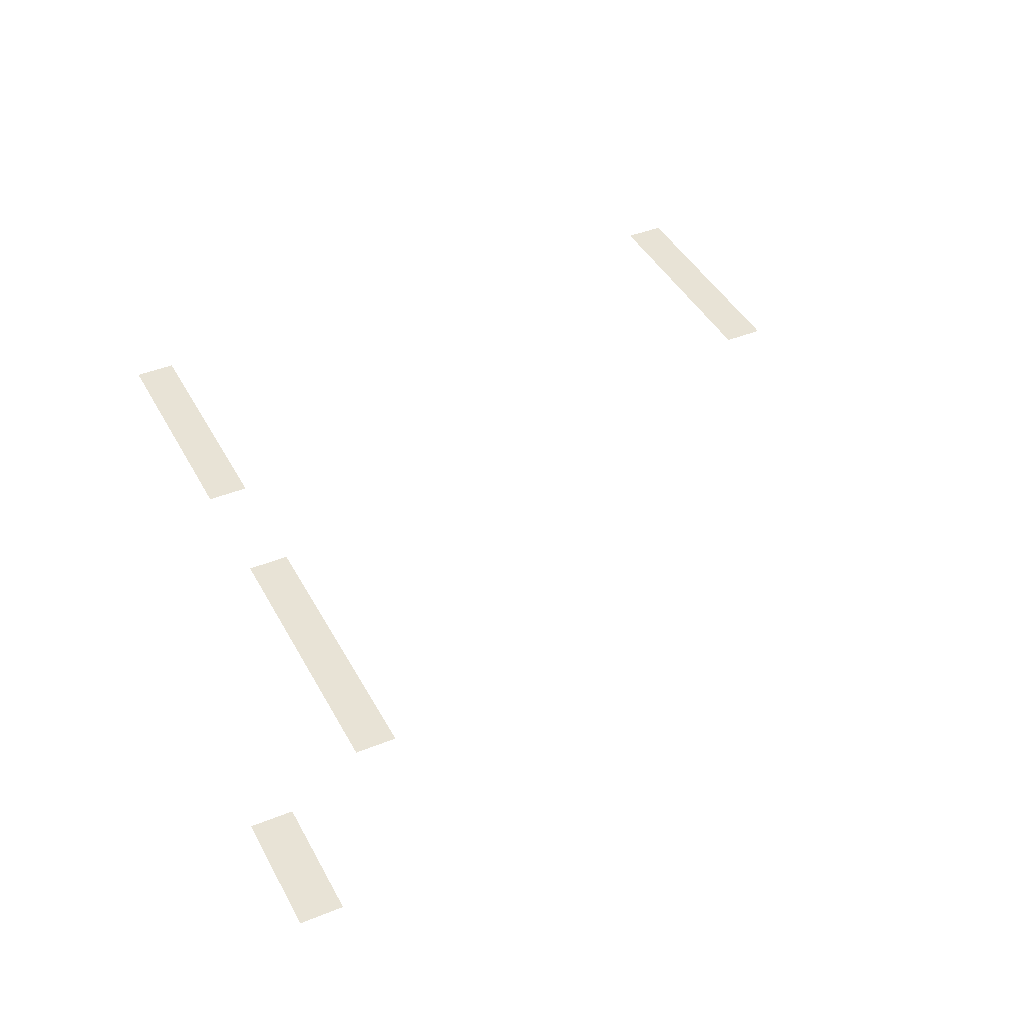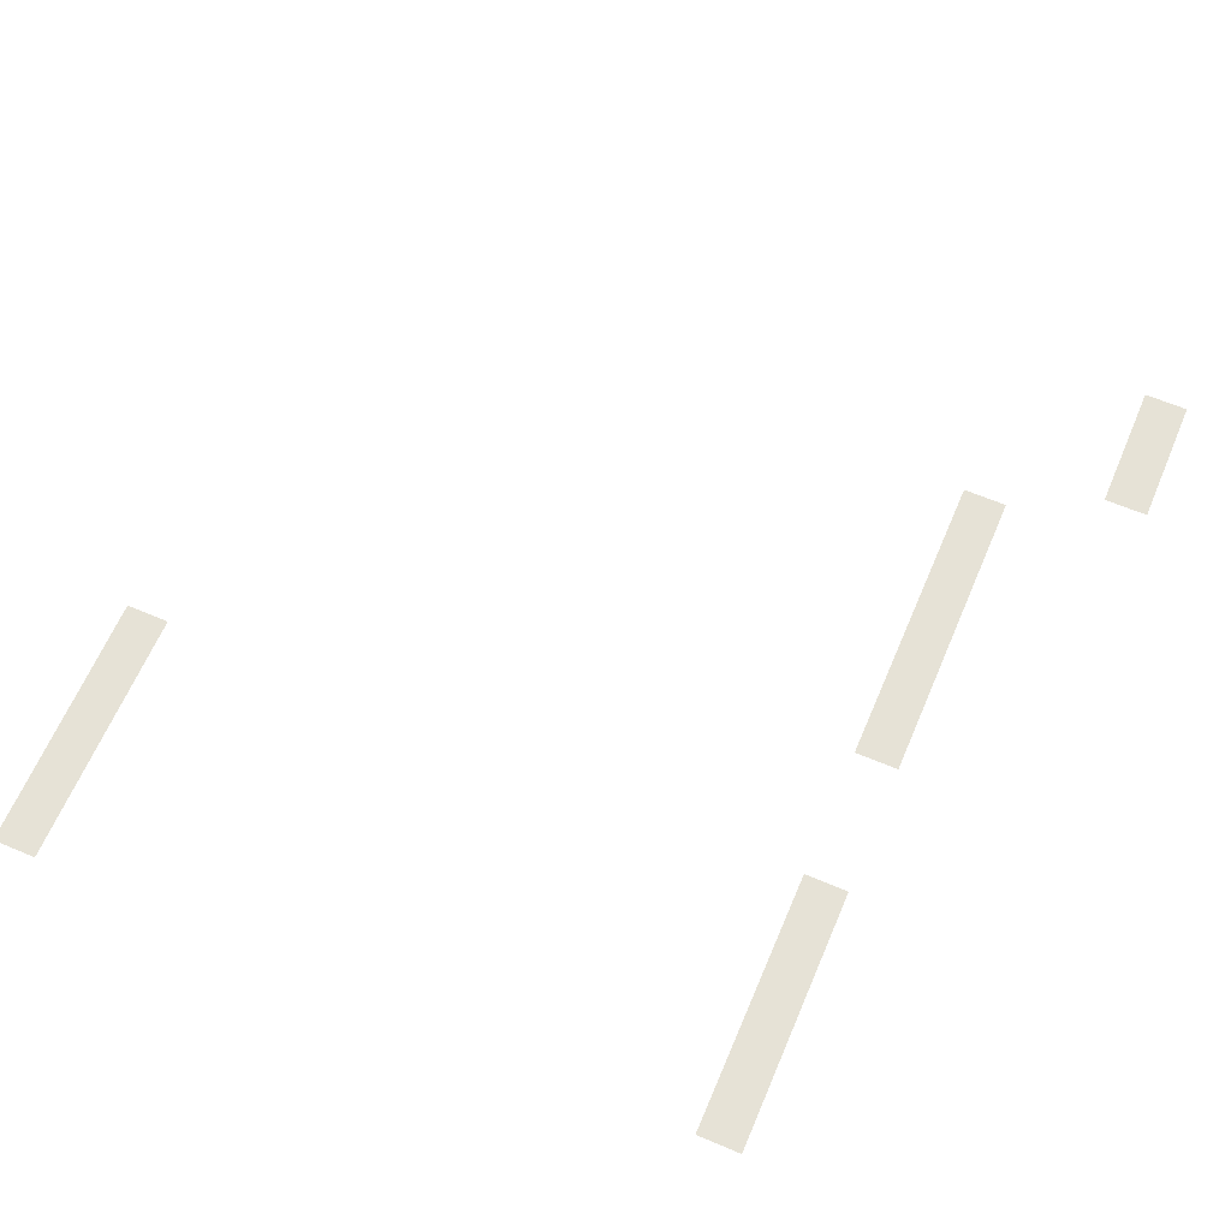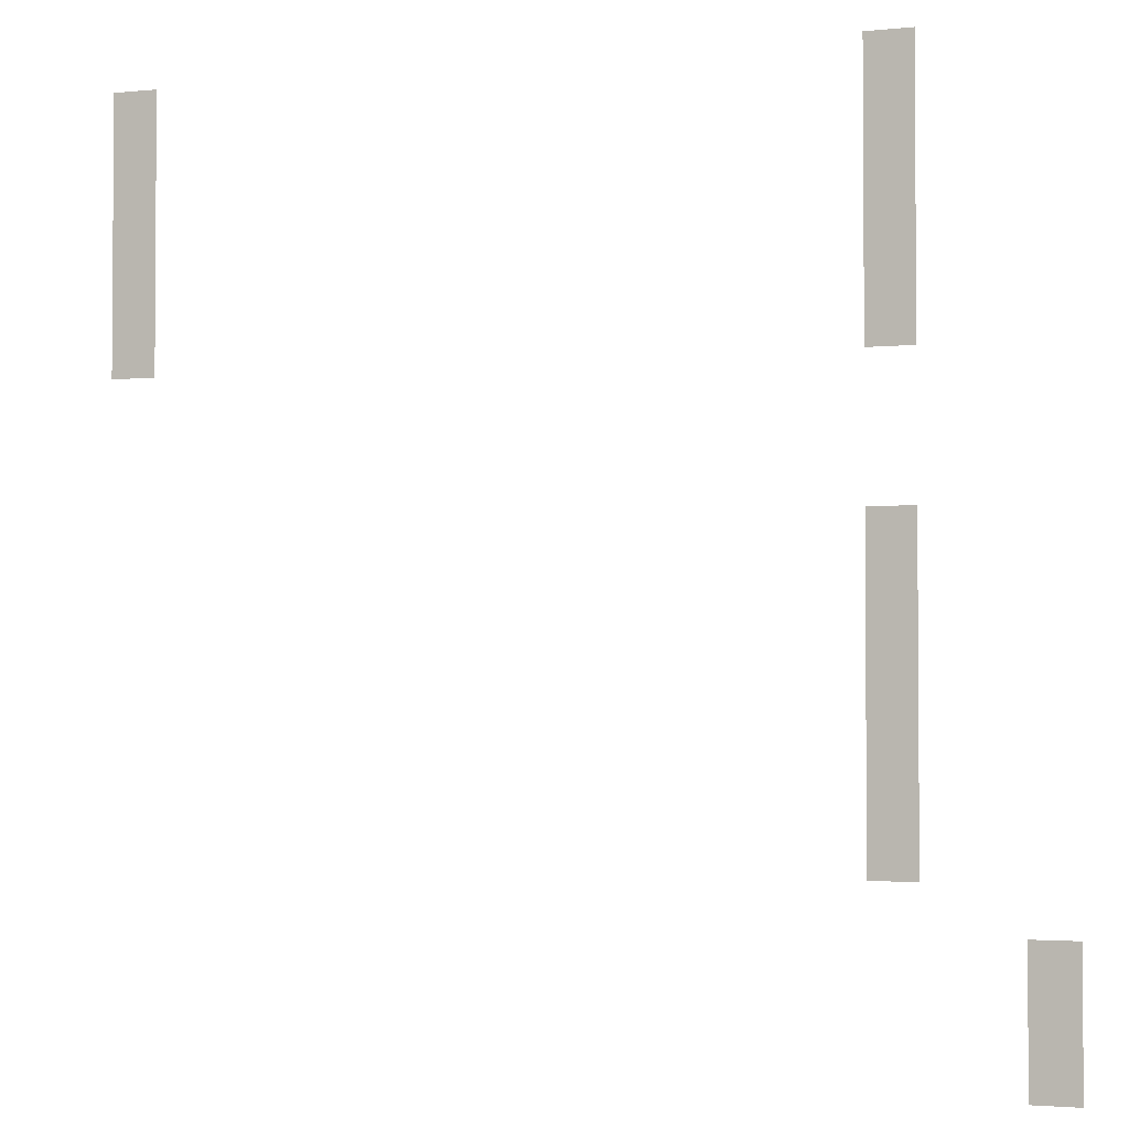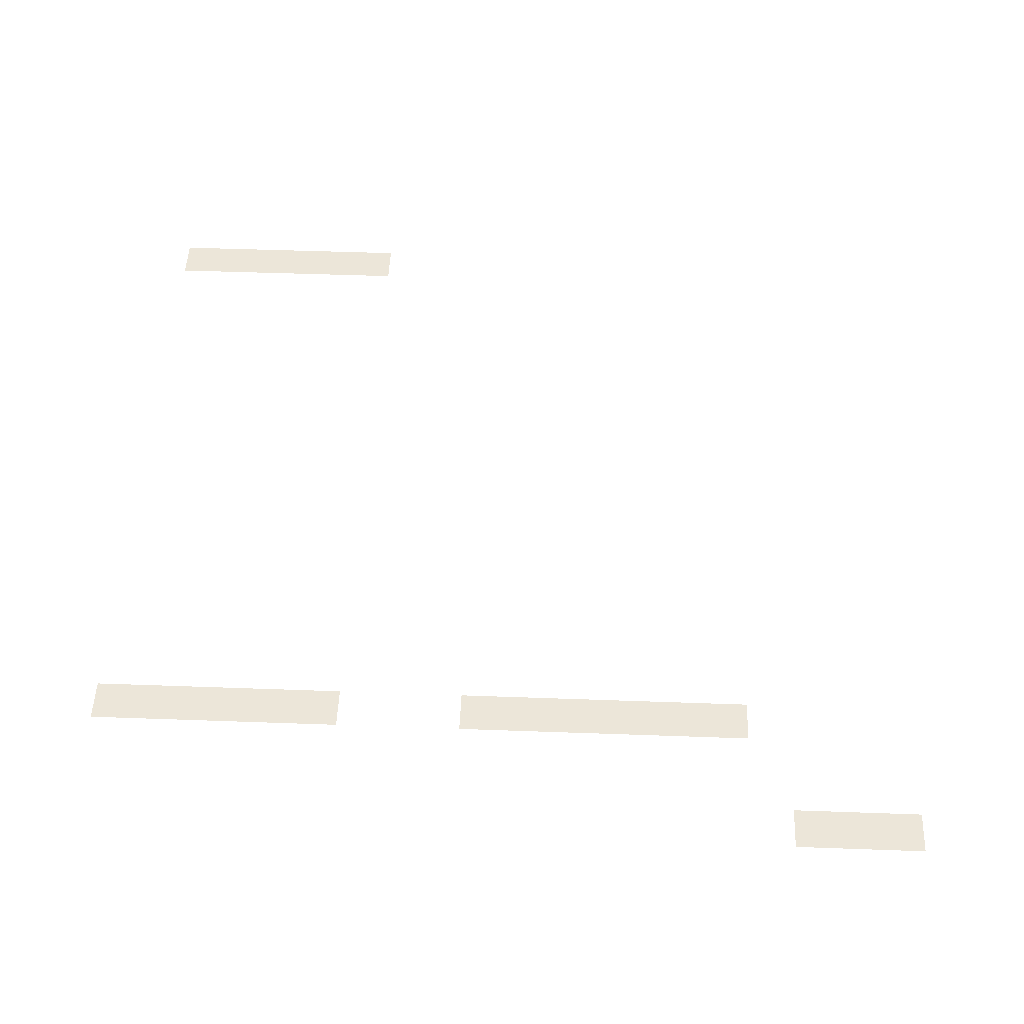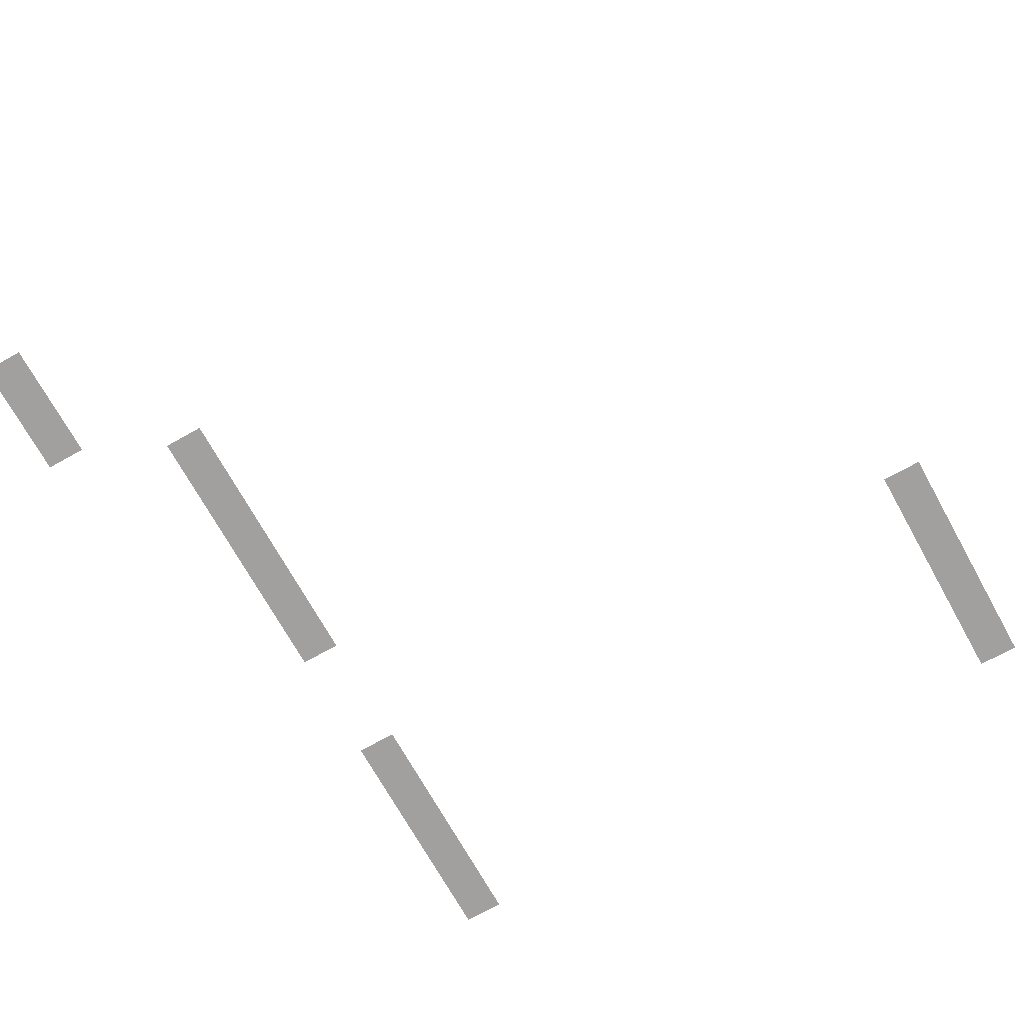
<metadata>
{"format":"obj","ext":"obj","renderer":"f3d","projection":"perspective","resolution":1024,"background":"white","views":[{"elev":41.7,"azim":-26.1,"up":"+Z"},{"elev":63.8,"azim":-156.9,"up":"+Z"},{"elev":-2.6,"azim":-160.0,"up":"+Y"},{"elev":49.2,"azim":-87.7,"up":"+Z"},{"elev":-71.9,"azim":29.2,"up":"+Z"}]}
</metadata>
<code>
v -1024 -256 0
v -1280 -256 0
v -1280 0 0
v -1024 0 0
v -5120 -256 0
v -5376 -256 0
v -5376 0 0
v -5120 0 0
v -1024 -512 0
v -1280 -512 0
v -1280 -256 0
v -1024 -256 0
v -5120 -512 0
v -5376 -512 0
v -5376 -256 0
v -5120 -256 0
v -1024 -768 0
v -1280 -768 0
v -1280 -512 0
v -1024 -512 0
v -5120 -768 0
v -5376 -768 0
v -5376 -512 0
v -5120 -512 0
v -1024 -1024 0
v -1280 -1024 0
v -1280 -768 0
v -1024 -768 0
v -5120 -1024 0
v -5376 -1024 0
v -5376 -768 0
v -5120 -768 0
v -1024 -1280 0
v -1280 -1280 0
v -1280 -1024 0
v -1024 -1024 0
v -5120 -1280 0
v -5376 -1280 0
v -5376 -1024 0
v -5120 -1024 0
v -1024 -1536 0
v -1280 -1536 0
v -1280 -1280 0
v -1024 -1280 0
v -5120 -1536 0
v -5376 -1536 0
v -5376 -1280 0
v -5120 -1280 0
v -5120 -2560 0
v -5376 -2560 0
v -5376 -2304 0
v -5120 -2304 0
v -5120 -2816 0
v -5376 -2816 0
v -5376 -2560 0
v -5120 -2560 0
v -5120 -3072 0
v -5376 -3072 0
v -5376 -2816 0
v -5120 -2816 0
v -5120 -3328 0
v -5376 -3328 0
v -5376 -3072 0
v -5120 -3072 0
v -5120 -3584 0
v -5376 -3584 0
v -5376 -3328 0
v -5120 -3328 0
v -5120 -3840 0
v -5376 -3840 0
v -5376 -3584 0
v -5120 -3584 0
v -5120 -4096 0
v -5376 -4096 0
v -5376 -3840 0
v -5120 -3840 0
v -5888 -4608 0
v -6144 -4608 0
v -6144 -4352 0
v -5888 -4352 0
v -5888 -4864 0
v -6144 -4864 0
v -6144 -4608 0
v -5888 -4608 0
v -5888 -5120 0
v -6144 -5120 0
v -6144 -4864 0
v -5888 -4864 0
g Background_mesh_0004
f 1 2 3 4
f 5 6 7 8
f 9 10 11 12
f 13 14 15 16
f 17 18 19 20
f 21 22 23 24
f 25 26 27 28
f 29 30 31 32
f 33 34 35 36
f 37 38 39 40
f 41 42 43 44
f 45 46 47 48
f 49 50 51 52
f 53 54 55 56
f 57 58 59 60
f 61 62 63 64
f 65 66 67 68
f 69 70 71 72
f 73 74 75 76
f 77 78 79 80
f 81 82 83 84
f 85 86 87 88

</code>
